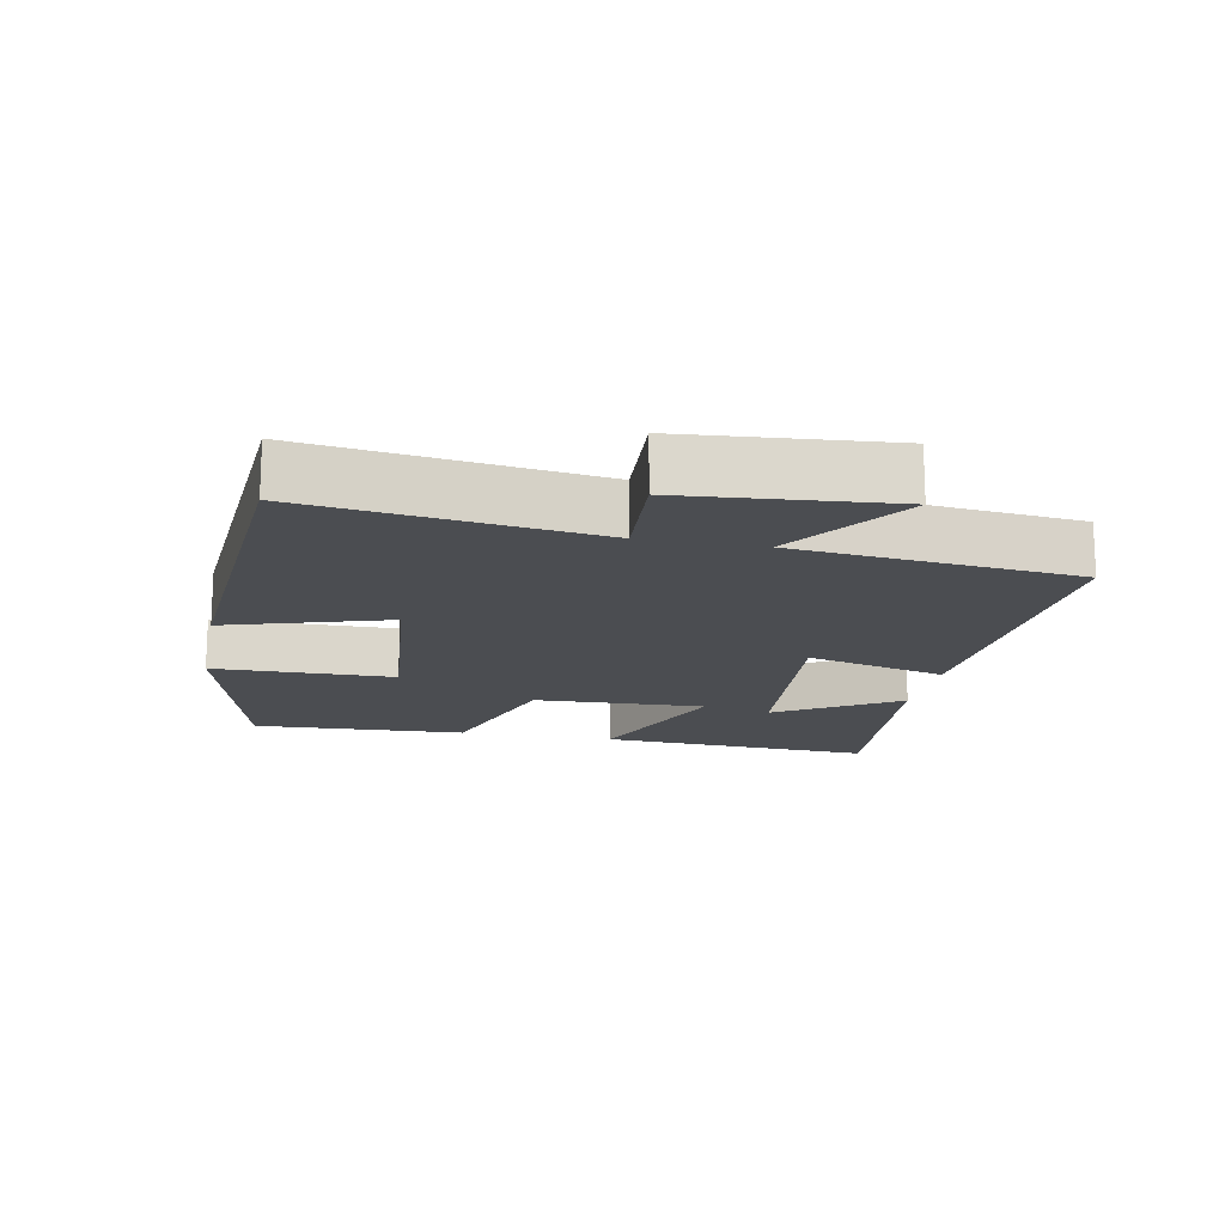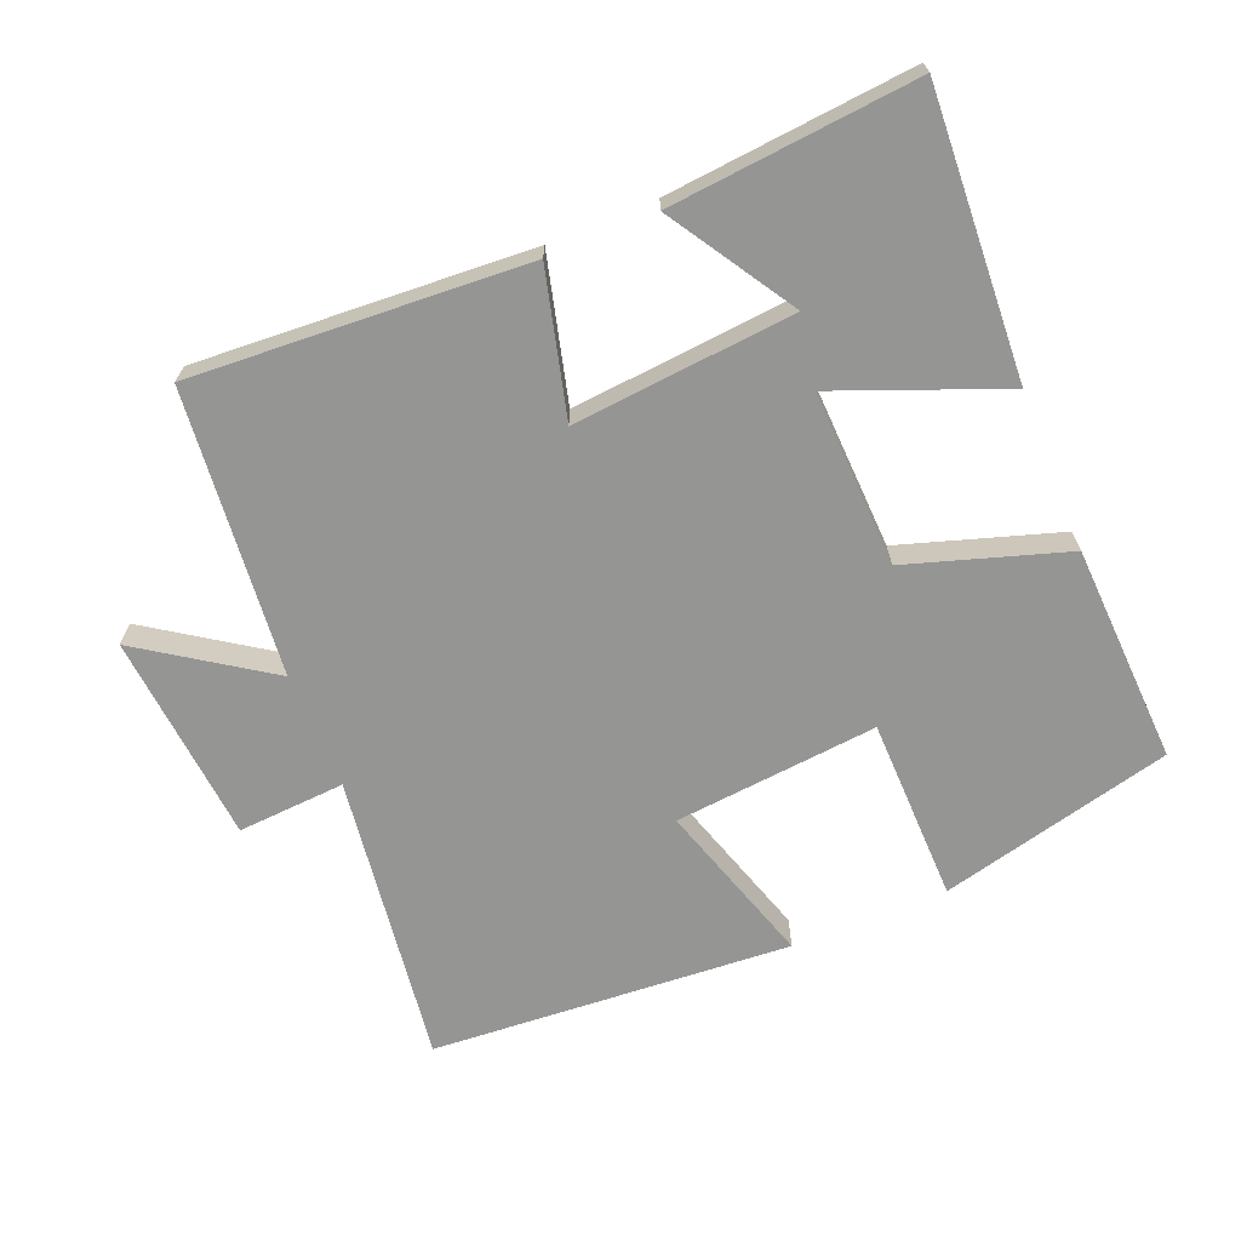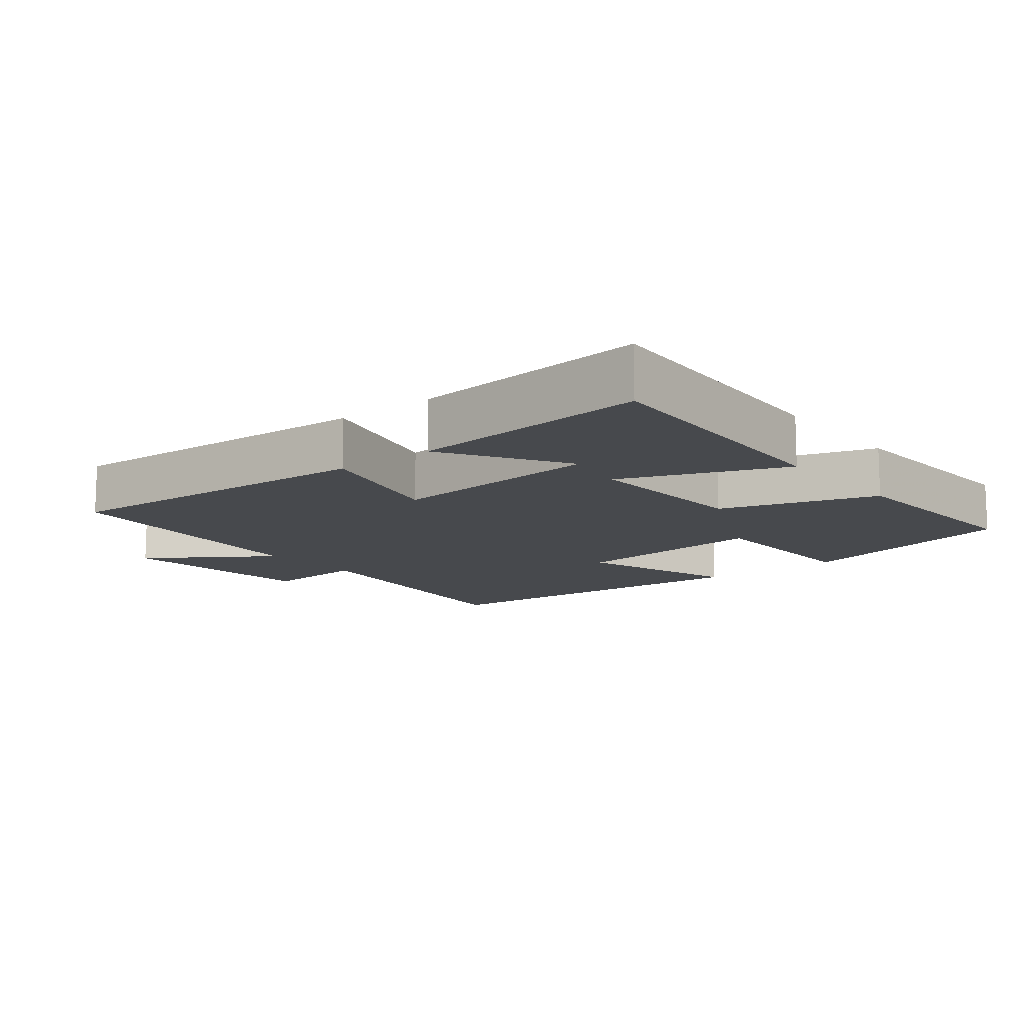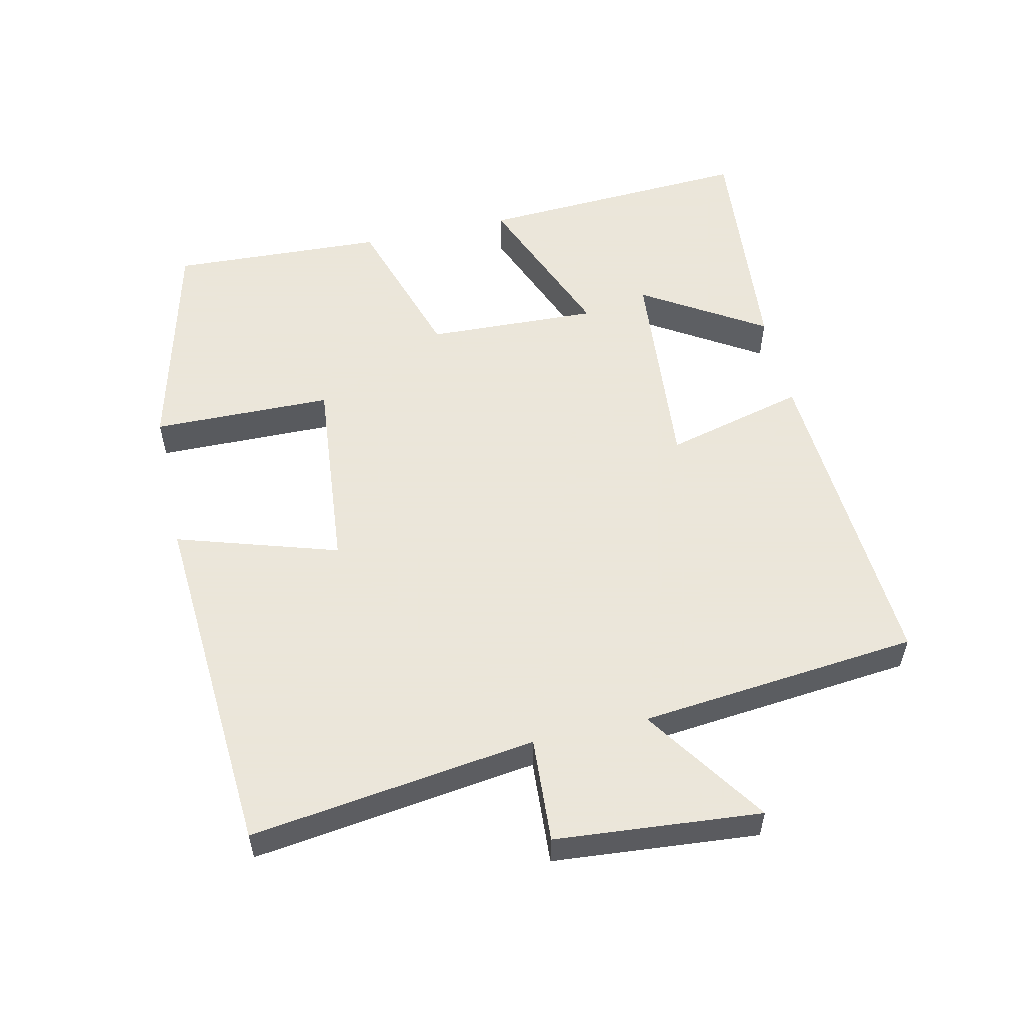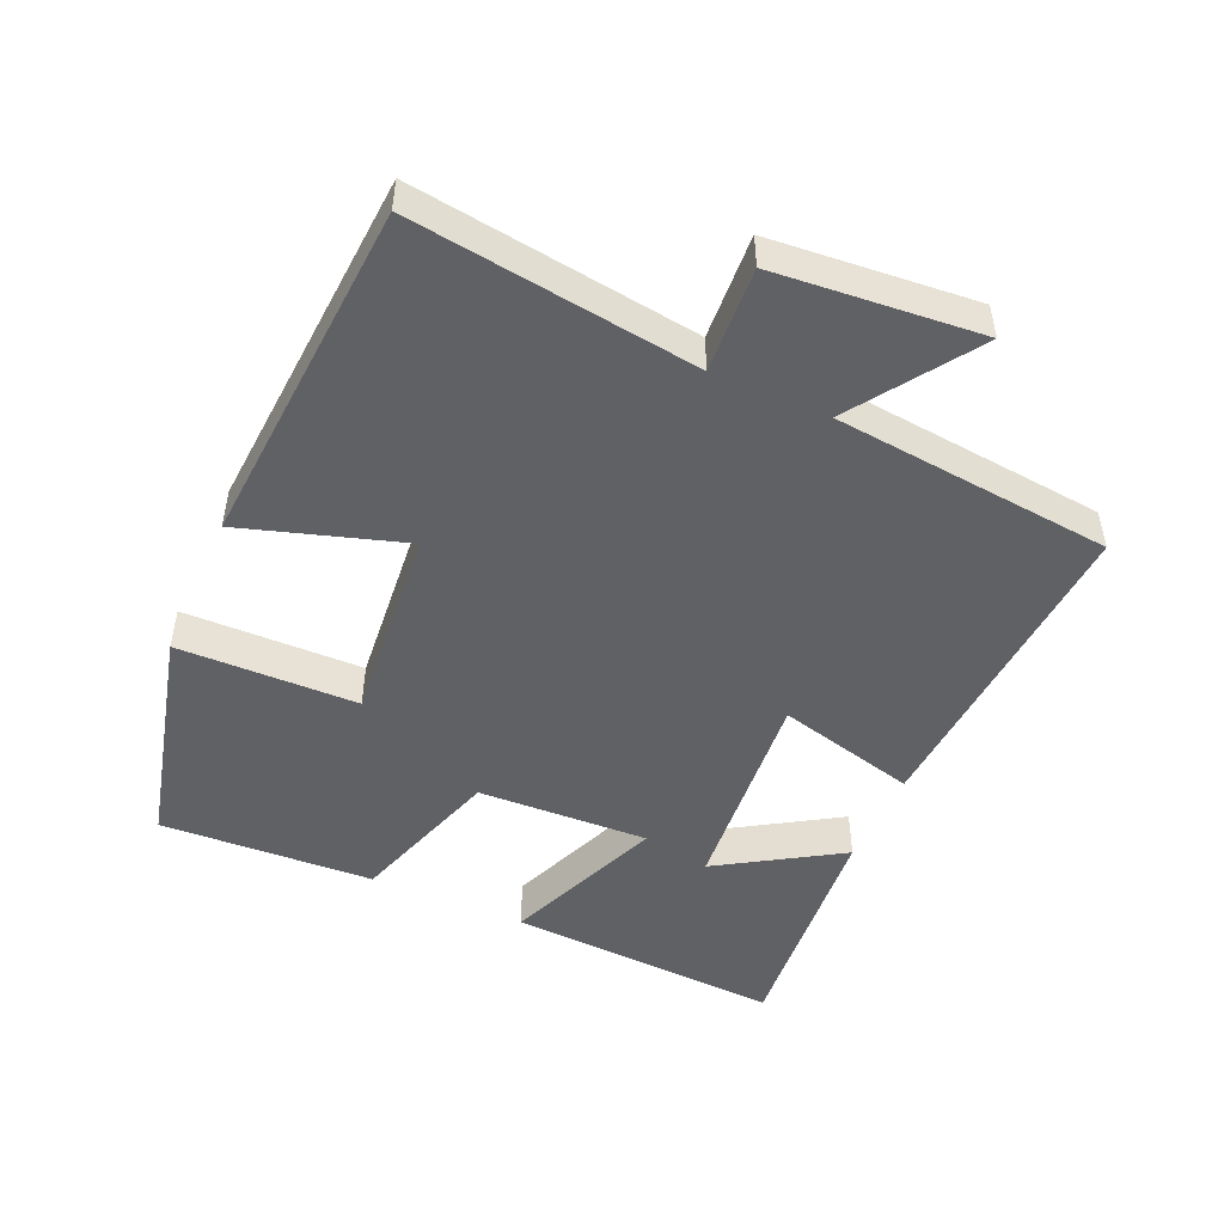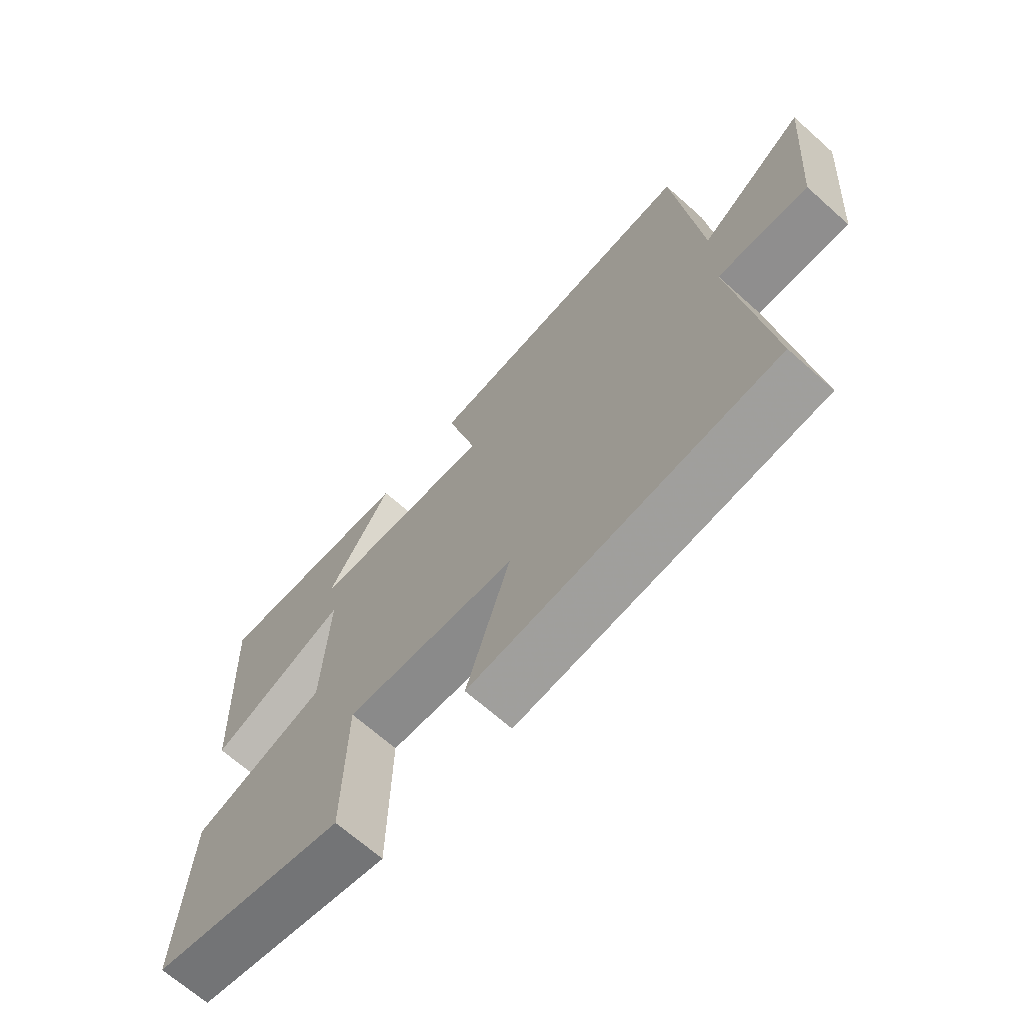
<metadata>
{"format":"obj","ext":"obj","renderer":"f3d","projection":"perspective","resolution":1024,"background":"white","views":[{"elev":-16.0,"azim":-101.2,"up":"+Y"},{"elev":-67.4,"azim":22.3,"up":"+Y"},{"elev":-12.2,"azim":38.9,"up":"+Y"},{"elev":55.0,"azim":-102.7,"up":"+Y"},{"elev":-48.5,"azim":-113.9,"up":"+Y"},{"elev":-68.1,"azim":-131.7,"up":"+Z"}]}
</metadata>
<code>
v 0.522 0.07 0.532
v 0.5 0.07 0.127
v 0.263 0.07 0.221
v 0.273 0.07 -0.031
v 0.5 0.07 -0.103
v 0.515 0.07 -0.417
v 0.182 0.07 -0.5
v 0.178 0.07 -0.236
v -0.114 0.07 -0.264
v -0.04 0.07 -0.5
v -0.556 0.07 -0.465
v -0.5 0.07 -0.048
v -0.654 0.07 -0.058
v -0.68 0.07 0.242
v -0.5 0.07 0.12
v -0.459 0.07 0.529
v 0.019 0.07 0.5
v -0.034 0.07 0.294
v 0.282 0.07 0.322
v 0.171 0.07 0.5
v 0.522 0 0.532
v 0.5 0 0.127
v 0.263 0 0.221
v 0.273 0 -0.031
v 0.5 0 -0.103
v 0.515 0 -0.417
v 0.182 0 -0.5
v 0.178 0 -0.236
v -0.114 0 -0.264
v -0.04 0 -0.5
v -0.556 0 -0.465
v -0.5 0 -0.048
v -0.654 0 -0.058
v -0.68 0 0.242
v -0.5 0 0.12
v -0.459 0 0.529
v 0.019 0 0.5
v -0.034 0 0.294
v 0.282 0 0.322
v 0.171 0 0.5
f 19 20 1 2
f 15 16 17 18
f 15 18 19
f 12 13 14 15
f 12 15 19
f 9 10 11 12
f 8 9 12
f 6 7 8
f 5 6 8
f 4 5 8
f 3 4 8 12
f 19 2 3
f 3 12 19
f 22 21 40 39
f 38 37 36 35
f 39 38 35
f 35 34 33 32
f 39 35 32
f 32 31 30 29
f 32 29 28
f 28 27 26
f 28 26 25
f 28 25 24
f 32 28 24 23
f 23 22 39
f 39 32 23
f 1 21 22 2
f 2 22 23 3
f 3 23 24 4
f 4 24 25 5
f 5 25 26 6
f 6 26 27 7
f 7 27 28 8
f 8 28 29 9
f 9 29 30 10
f 10 30 31 11
f 11 31 32 12
f 12 32 33 13
f 13 33 34 14
f 14 34 35 15
f 15 35 36 16
f 16 36 37 17
f 17 37 38 18
f 18 38 39 19
f 19 39 40 20
f 20 40 21 1

</code>
